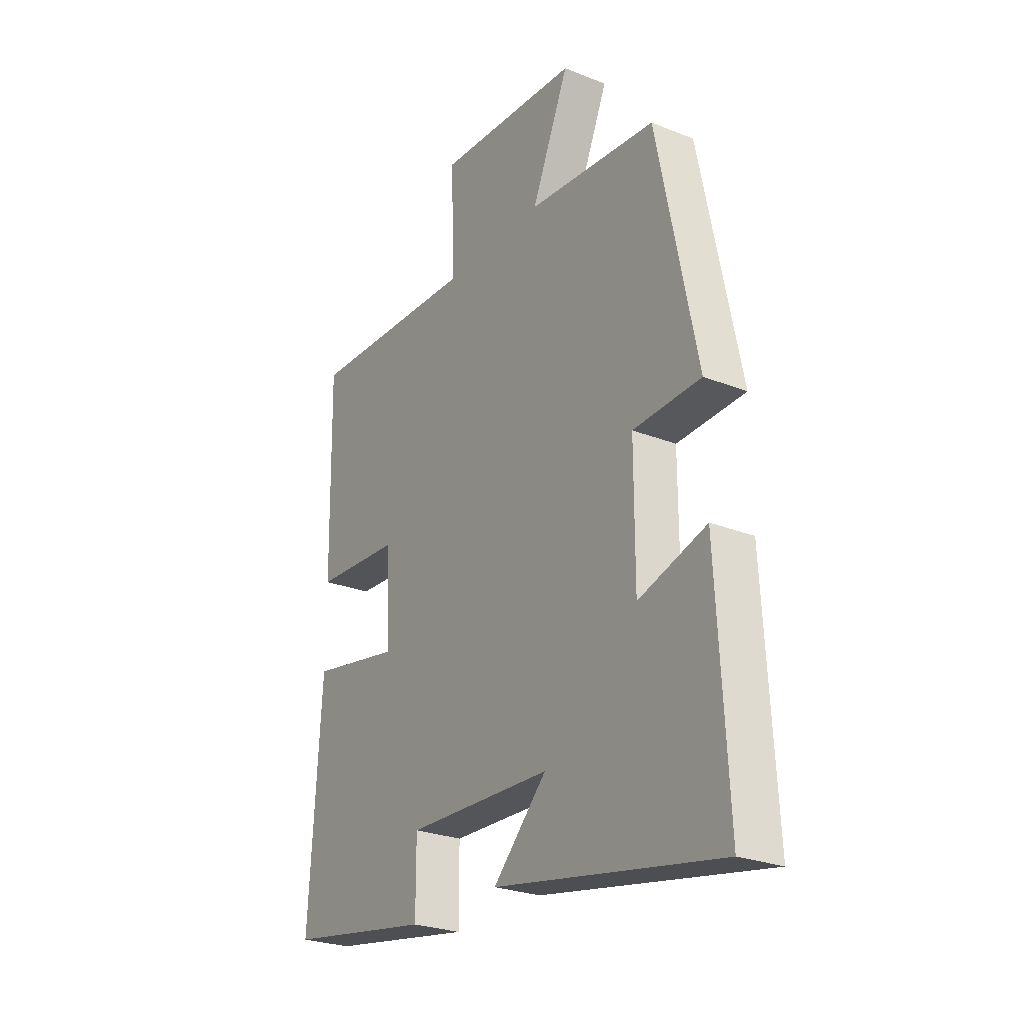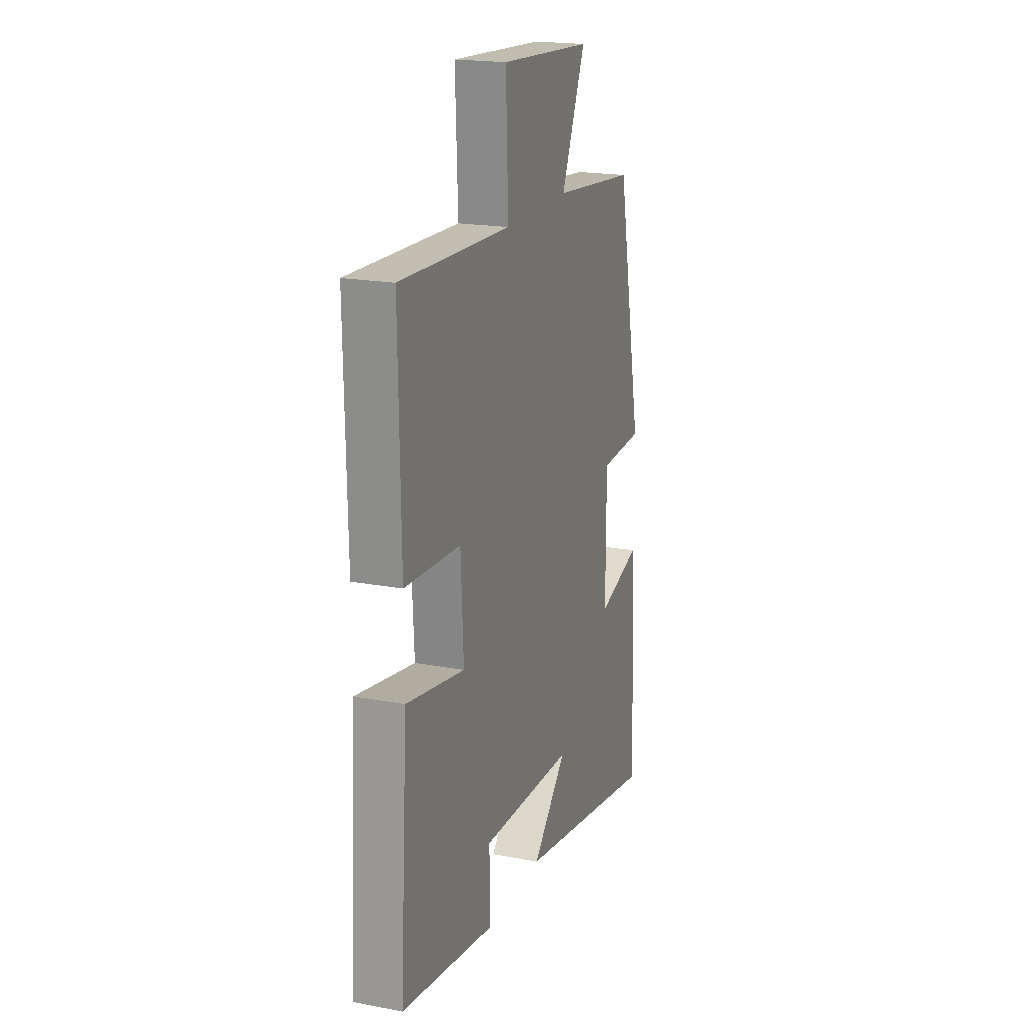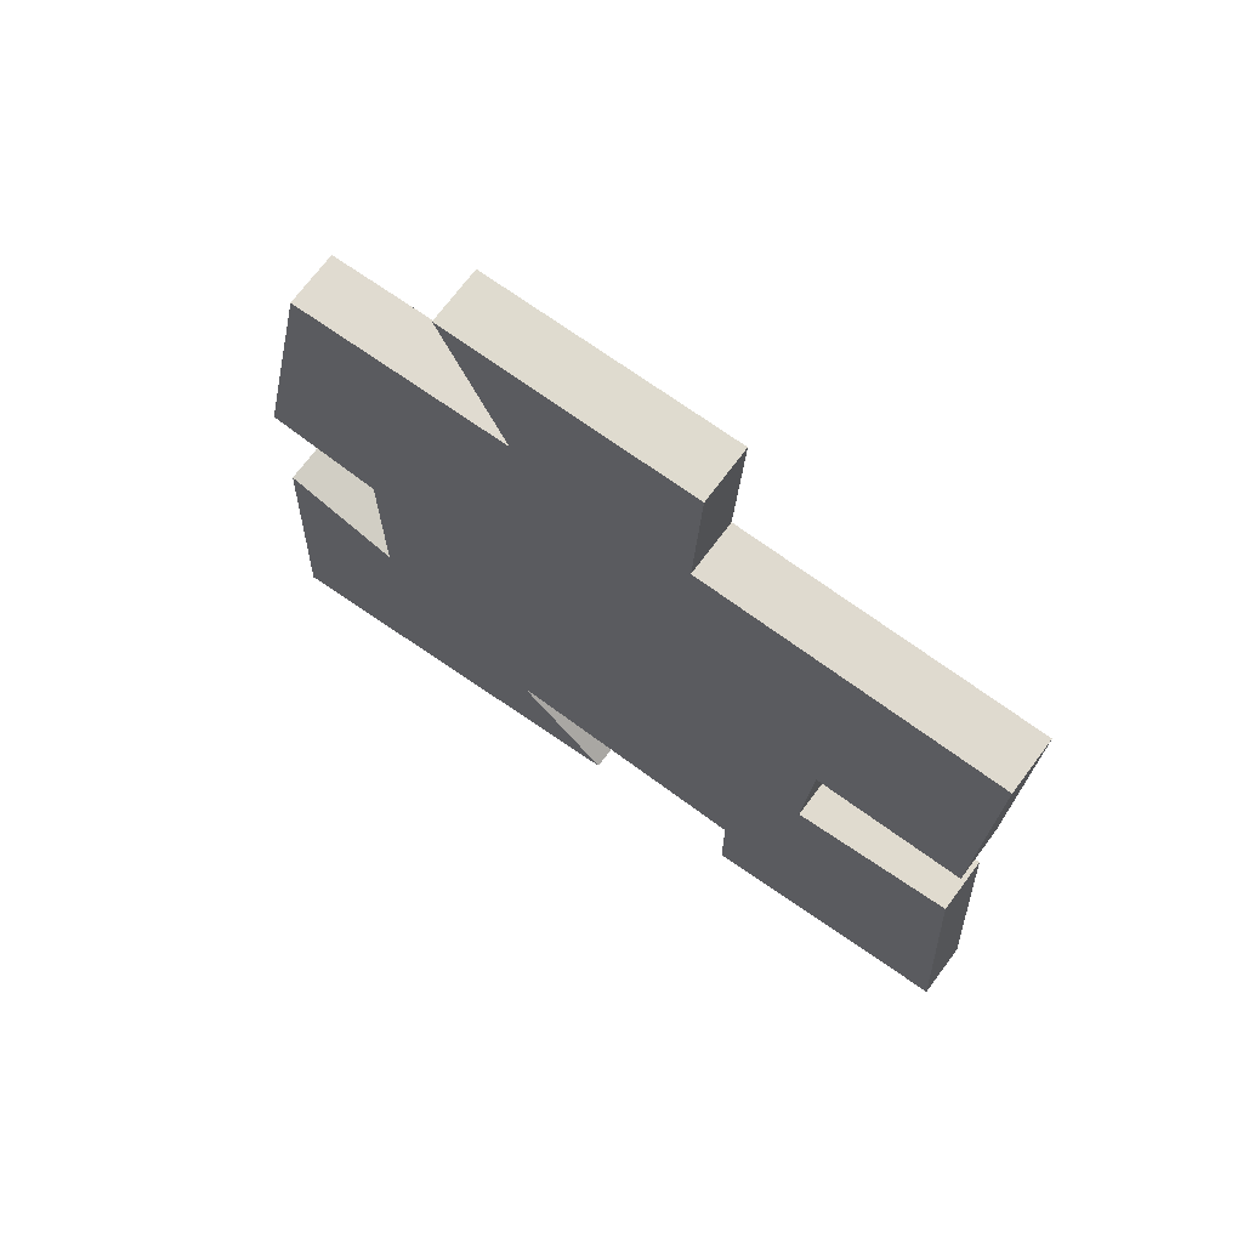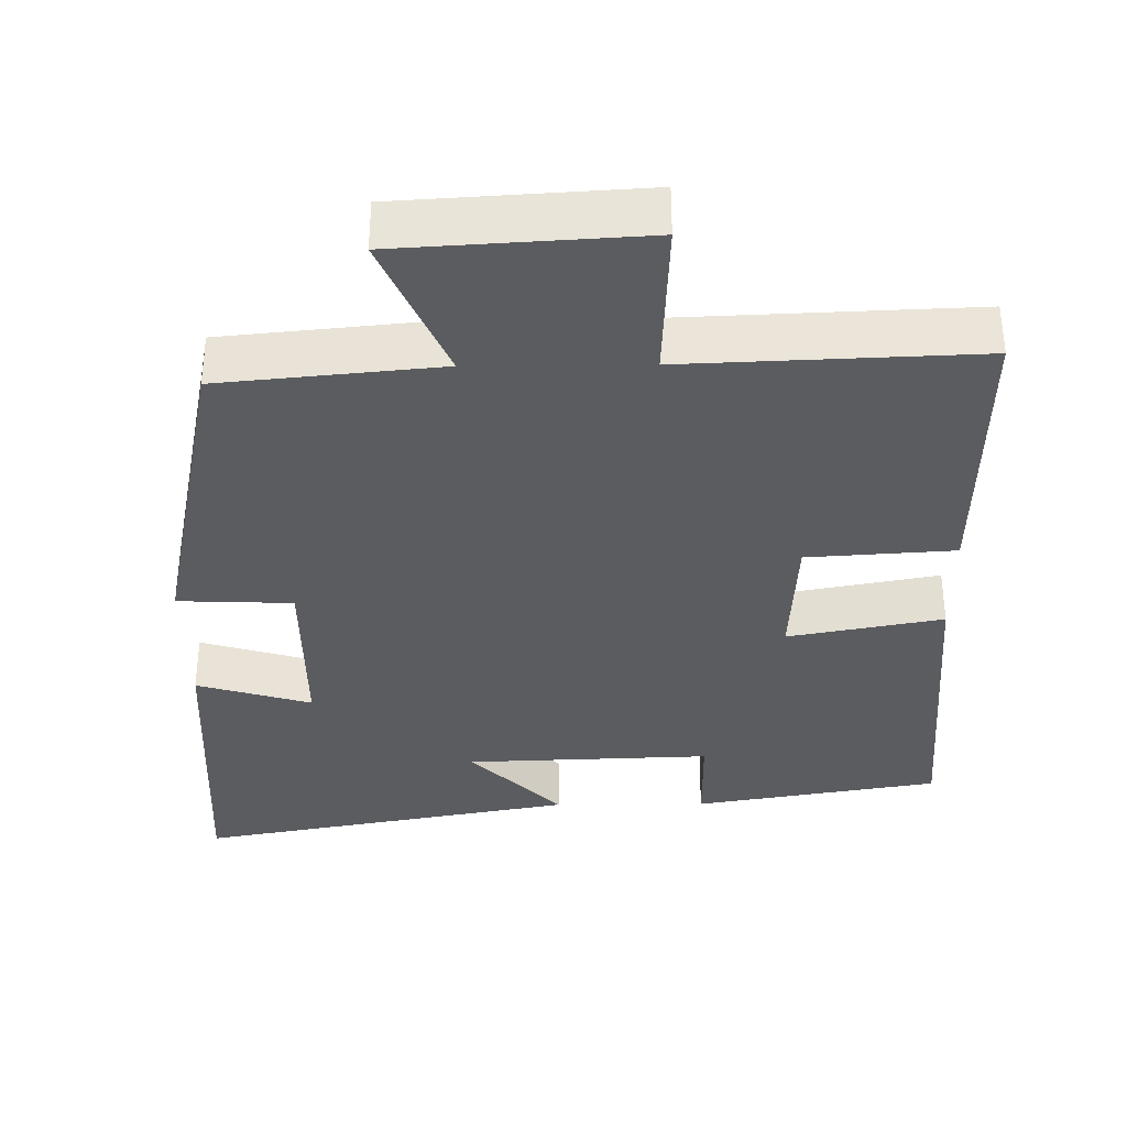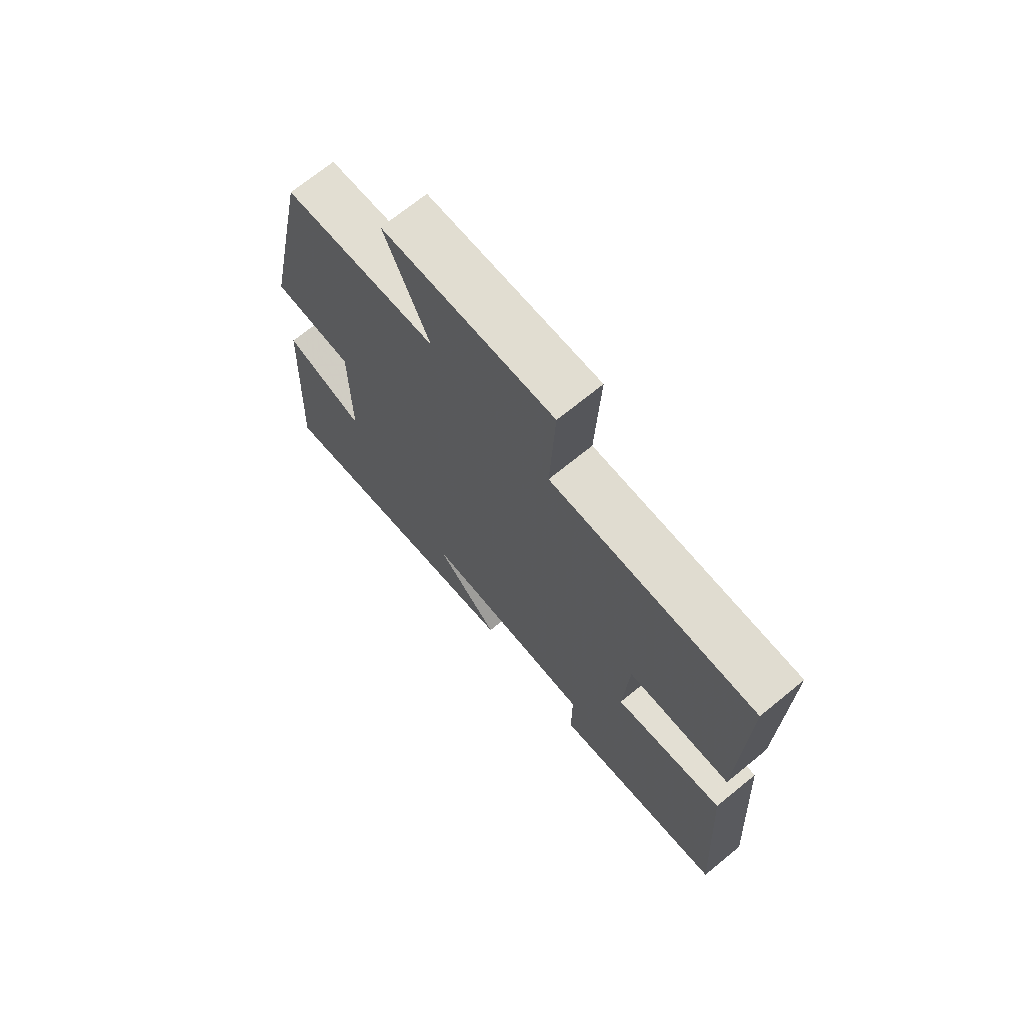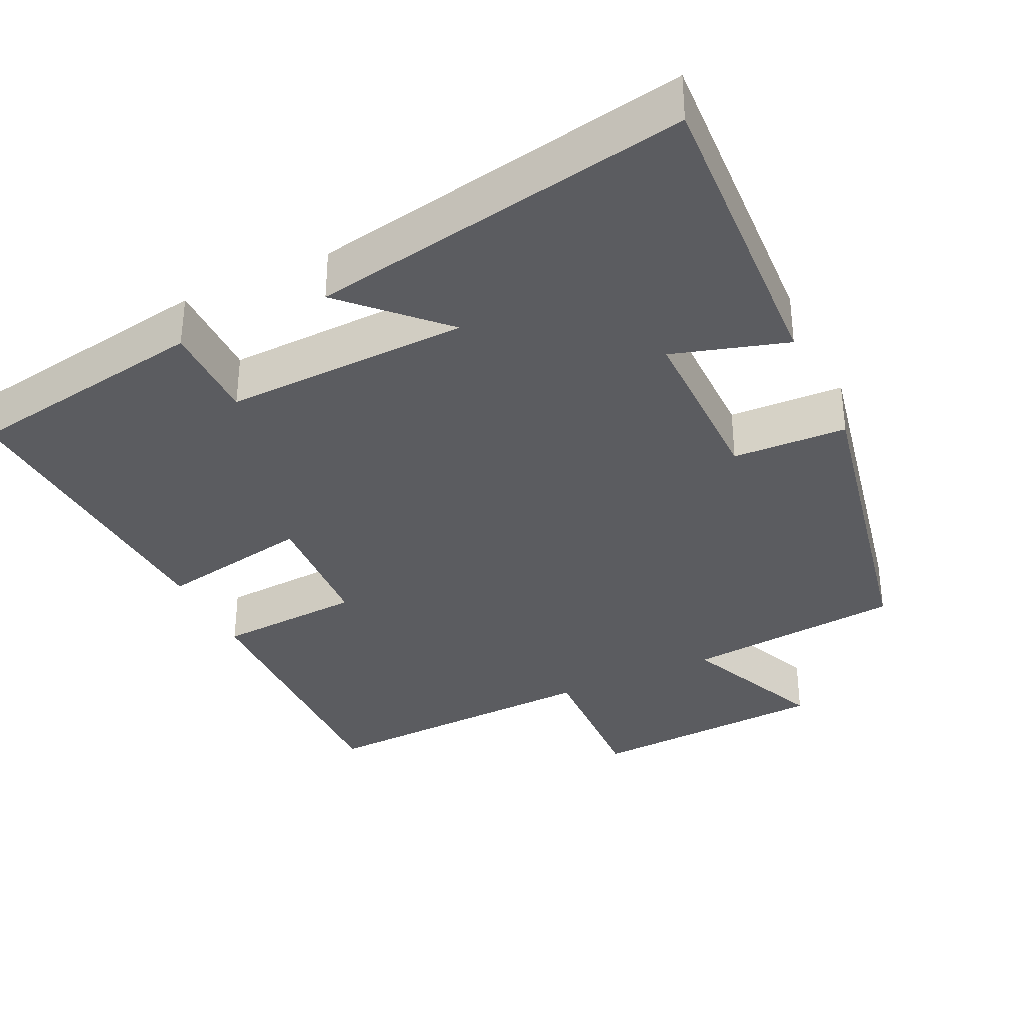
<metadata>
{"format":"obj","ext":"obj","renderer":"f3d","projection":"perspective","resolution":1024,"background":"white","views":[{"elev":-26.1,"azim":-122.2,"up":"+Z"},{"elev":19.6,"azim":109.4,"up":"+Z"},{"elev":71.5,"azim":36.8,"up":"+Z"},{"elev":-35.3,"azim":0.6,"up":"+Y"},{"elev":70.8,"azim":50.8,"up":"+Z"},{"elev":-34.8,"azim":-154.6,"up":"+Y"}]}
</metadata>
<code>
v -0.523 0.07 -0.595
v -0.5 0.07 -0.171
v -0.346 0.07 -0.217
v -0.346 0.07 0.025
v -0.5 0.07 0.031
v -0.41 0.07 0.471
v -0.116 0.07 0.5
v -0.201 0.07 0.696
v 0.125 0.07 0.716
v 0.116 0.07 0.5
v 0.507 0.07 0.516
v 0.5 0.07 0.133
v 0.303 0.07 0.12
v 0.293 0.07 -0.06
v 0.5 0.07 -0.021
v 0.527 0.07 -0.444
v 0.197 0.07 -0.5
v 0.197 0.07 -0.365
v -0.133 0.07 -0.377
v -0.011 0.07 -0.5
v -0.523 0 -0.595
v -0.5 0 -0.171
v -0.346 0 -0.217
v -0.346 0 0.025
v -0.5 0 0.031
v -0.41 0 0.471
v -0.116 0 0.5
v -0.201 0 0.696
v 0.125 0 0.716
v 0.116 0 0.5
v 0.507 0 0.516
v 0.5 0 0.133
v 0.303 0 0.12
v 0.293 0 -0.06
v 0.5 0 -0.021
v 0.527 0 -0.444
v 0.197 0 -0.5
v 0.197 0 -0.365
v -0.133 0 -0.377
v -0.011 0 -0.5
f 1 2 3
f 20 1 3
f 19 20 3
f 18 19 3 4
f 16 17 18
f 15 16 18
f 14 15 18
f 13 14 18 4
f 10 11 12 13
f 5 6 7
f 4 5 7
f 13 4 7
f 10 13 7
f 7 8 9 10
f 23 22 21
f 23 21 40
f 23 40 39
f 24 23 39 38
f 38 37 36
f 38 36 35
f 38 35 34
f 24 38 34 33
f 33 32 31 30
f 27 26 25
f 27 25 24
f 27 24 33
f 27 33 30
f 30 29 28 27
f 1 21 22 2
f 2 22 23 3
f 3 23 24 4
f 4 24 25 5
f 5 25 26 6
f 6 26 27 7
f 7 27 28 8
f 8 28 29 9
f 9 29 30 10
f 10 30 31 11
f 11 31 32 12
f 12 32 33 13
f 13 33 34 14
f 14 34 35 15
f 15 35 36 16
f 16 36 37 17
f 17 37 38 18
f 18 38 39 19
f 19 39 40 20
f 20 40 21 1

</code>
